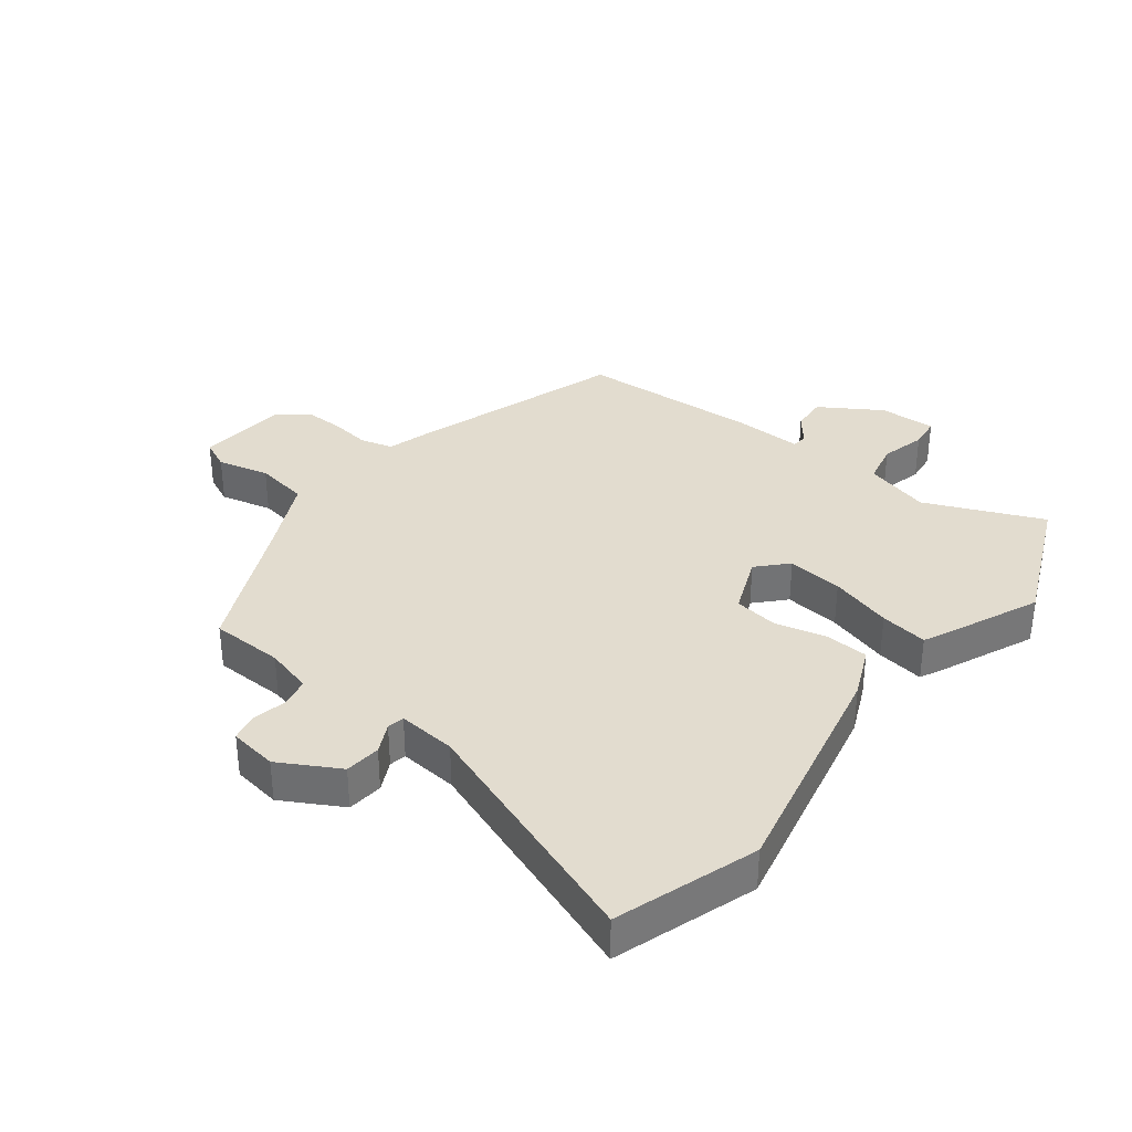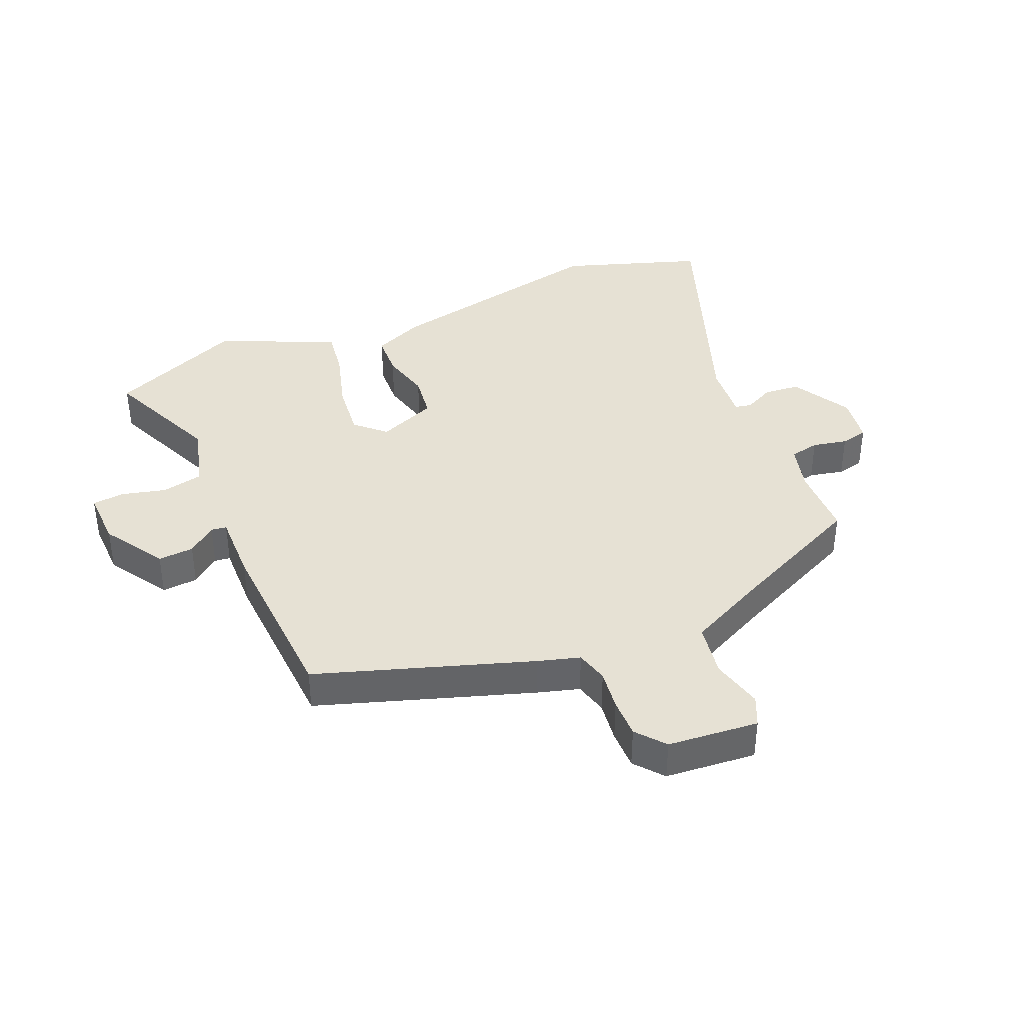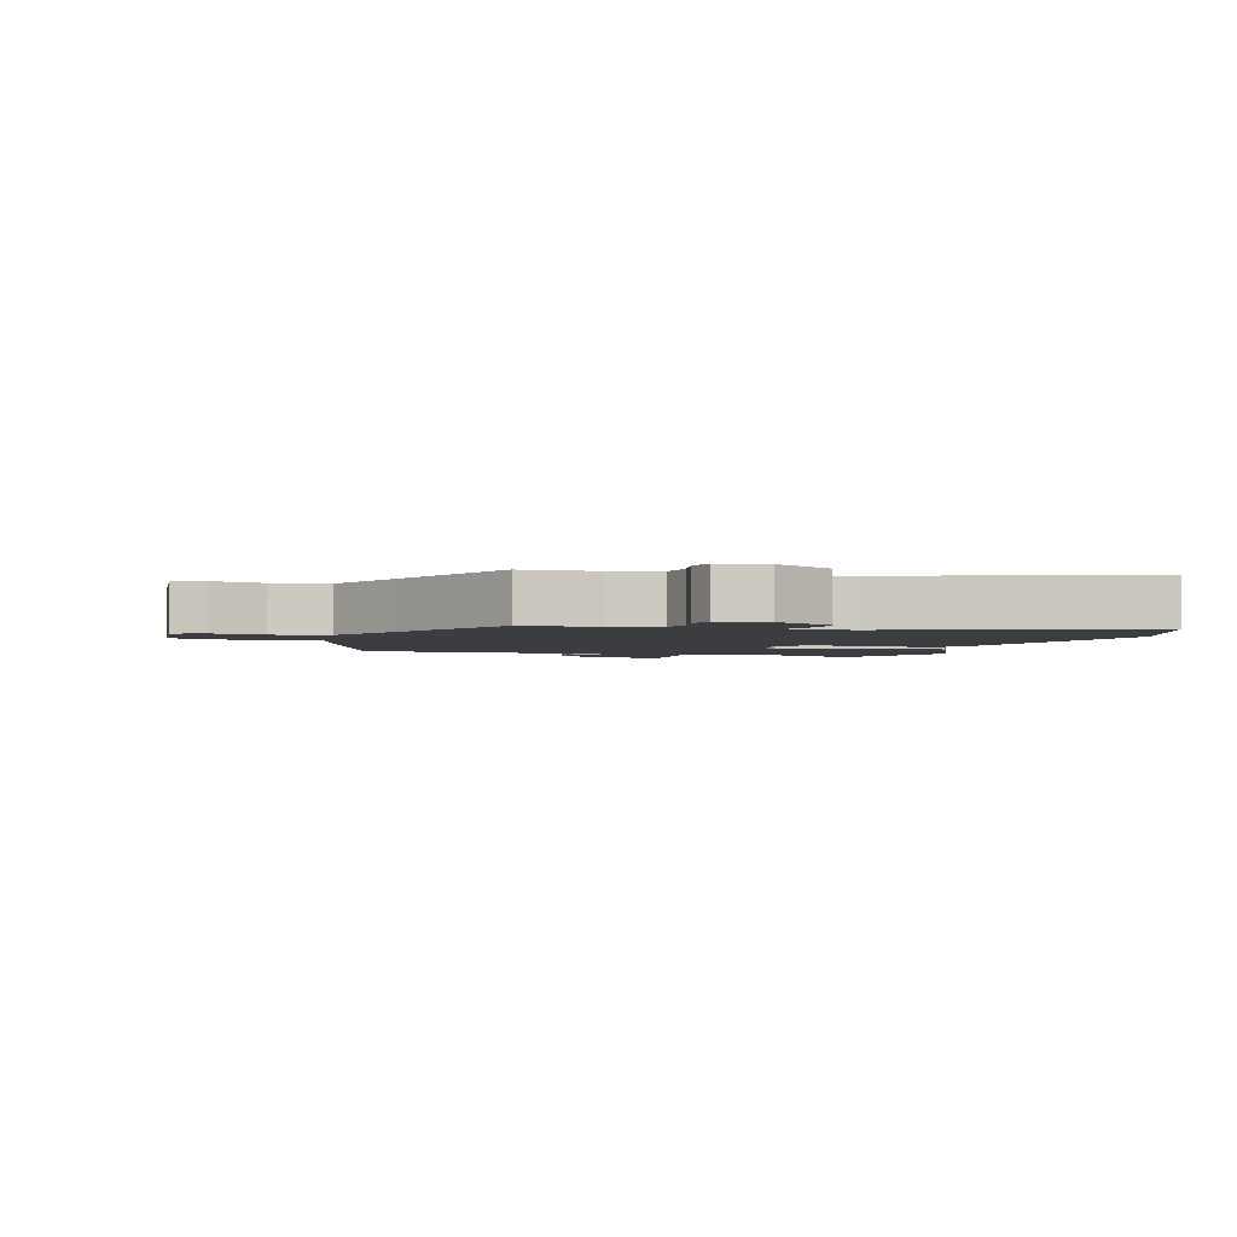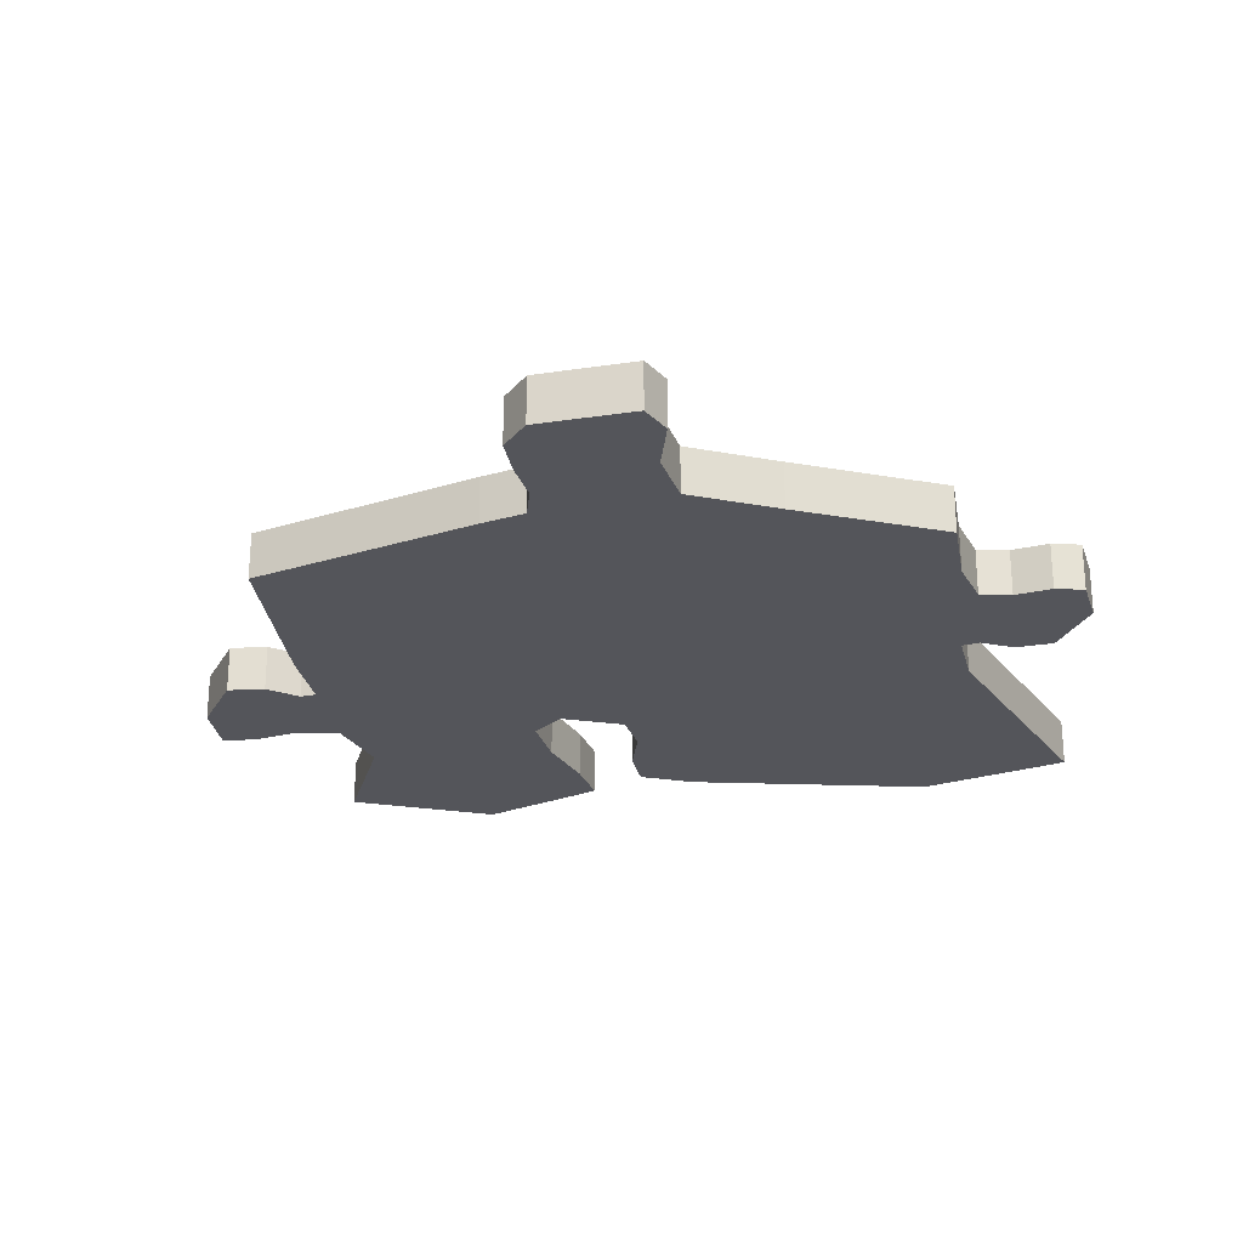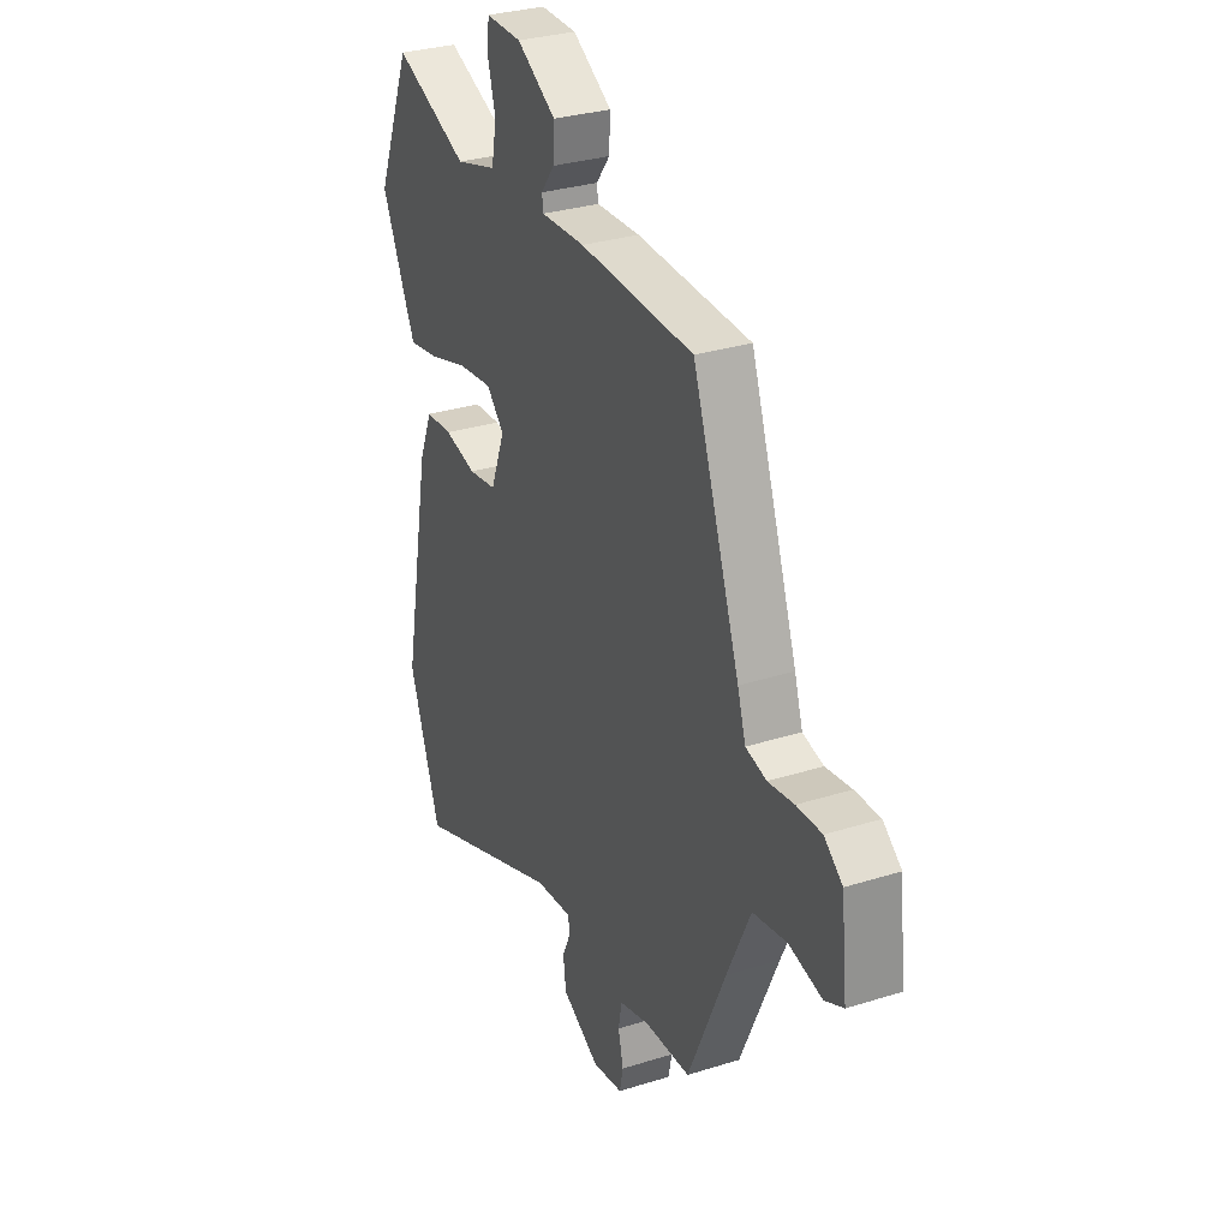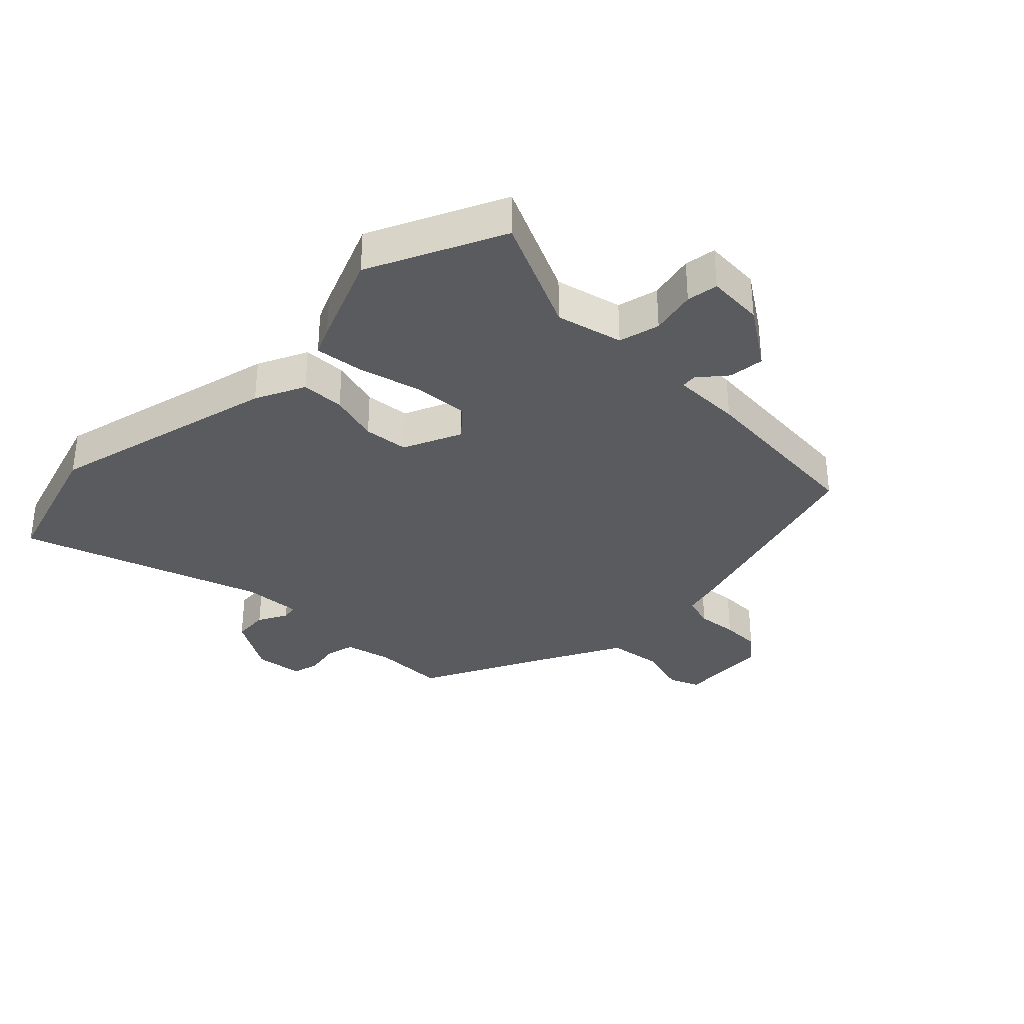
<metadata>
{"format":"obj","ext":"obj","renderer":"f3d","projection":"perspective","resolution":1024,"background":"white","views":[{"elev":34.6,"azim":-143.4,"up":"+Y"},{"elev":39.1,"azim":65.8,"up":"+Y"},{"elev":-2.7,"azim":162.6,"up":"+Y"},{"elev":-25.0,"azim":97.6,"up":"+Y"},{"elev":30.6,"azim":65.6,"up":"+Z"},{"elev":-33.4,"azim":-47.4,"up":"+Y"}]}
</metadata>
<code>
v -0.455 0.07 -0.627
v -0.536 0.07 -0.4
v -0.463 0.07 -0.022
v -0.429 0.07 0.06
v -0.359 0.07 0.065
v -0.277 0.07 0.046
v -0.205 0.07 0.057
v -0.168 0.07 0.153
v -0.213 0.07 0.199
v -0.303 0.07 0.188
v -0.403 0.07 0.157
v -0.48 0.07 0.144
v -0.502 0.07 0.188
v -0.569 0.07 0.332
v -0.479 0.07 0.552
v -0.288 0.07 0.474
v -0.182 0.07 0.505
v -0.169 0.07 0.572
v -0.189 0.07 0.645
v -0.184 0.07 0.696
v -0.092 0.07 0.695
v 0.008 0.07 0.635
v 0.005 0.07 0.577
v -0.03 0.07 0.531
v -0.026 0.07 0.506
v 0.086 0.07 0.511
v 0.378 0.07 0.501
v 0.499 0.07 0.157
v 0.52 0.07 0.09
v 0.573 0.07 0.077
v 0.639 0.07 0.087
v 0.703 0.07 0.089
v 0.75 0.07 0.052
v 0.766 0.07 -0.095
v 0.718 0.07 -0.118
v 0.634 0.07 -0.099
v 0.547 0.07 -0.115
v 0.487 0.07 -0.245
v 0.39 0.07 -0.465
v 0.272 0.07 -0.47
v 0.196 0.07 -0.492
v 0.187 0.07 -0.54
v 0.2 0.07 -0.596
v 0.191 0.07 -0.64
v 0.113 0.07 -0.653
v 0.016 0.07 -0.601
v 0.009 0.07 -0.543
v 0.032 0.07 -0.494
v 0.026 0.07 -0.467
v -0.068 0.07 -0.477
v -0.455 0 -0.627
v -0.536 0 -0.4
v -0.463 0 -0.022
v -0.429 0 0.06
v -0.359 0 0.065
v -0.277 0 0.046
v -0.205 0 0.057
v -0.168 0 0.153
v -0.213 0 0.199
v -0.303 0 0.188
v -0.403 0 0.157
v -0.48 0 0.144
v -0.502 0 0.188
v -0.569 0 0.332
v -0.479 0 0.552
v -0.288 0 0.474
v -0.182 0 0.505
v -0.169 0 0.572
v -0.189 0 0.645
v -0.184 0 0.696
v -0.092 0 0.695
v 0.008 0 0.635
v 0.005 0 0.577
v -0.03 0 0.531
v -0.026 0 0.506
v 0.086 0 0.511
v 0.378 0 0.501
v 0.499 0 0.157
v 0.52 0 0.09
v 0.573 0 0.077
v 0.639 0 0.087
v 0.703 0 0.089
v 0.75 0 0.052
v 0.766 0 -0.095
v 0.718 0 -0.118
v 0.634 0 -0.099
v 0.547 0 -0.115
v 0.487 0 -0.245
v 0.39 0 -0.465
v 0.272 0 -0.47
v 0.196 0 -0.492
v 0.187 0 -0.54
v 0.2 0 -0.596
v 0.191 0 -0.64
v 0.113 0 -0.653
v 0.016 0 -0.601
v 0.009 0 -0.543
v 0.032 0 -0.494
v 0.026 0 -0.467
v -0.068 0 -0.477
f 45 46 47 48
f 45 48 49
f 42 43 44 45
f 41 42 45 49
f 40 41 49
f 38 39 40 49
f 37 38 49 50
f 33 34 35 36
f 33 36 37
f 30 31 32 33
f 30 33 37 50
f 26 27 28 29
f 25 26 29
f 21 22 23 24
f 21 24 25
f 18 19 20 21
f 17 18 21 25
f 16 17 25 29
f 14 15 16 29
f 10 11 12 13
f 9 10 13 14
f 3 4 5 6
f 3 6 7
f 2 3 7
f 1 2 7
f 50 1 7 8
f 9 14 29 30
f 8 9 30
f 8 30 50
f 98 97 96 95
f 99 98 95
f 95 94 93 92
f 99 95 92 91
f 99 91 90
f 99 90 89 88
f 100 99 88 87
f 86 85 84 83
f 87 86 83
f 83 82 81 80
f 100 87 83 80
f 79 78 77 76
f 79 76 75
f 74 73 72 71
f 75 74 71
f 71 70 69 68
f 75 71 68 67
f 79 75 67 66
f 79 66 65 64
f 63 62 61 60
f 64 63 60 59
f 56 55 54 53
f 57 56 53
f 57 53 52
f 57 52 51
f 58 57 51 100
f 80 79 64 59
f 80 59 58
f 100 80 58
f 1 51 52 2
f 2 52 53 3
f 3 53 54 4
f 4 54 55 5
f 5 55 56 6
f 6 56 57 7
f 7 57 58 8
f 8 58 59 9
f 9 59 60 10
f 10 60 61 11
f 11 61 62 12
f 12 62 63 13
f 13 63 64 14
f 14 64 65 15
f 15 65 66 16
f 16 66 67 17
f 17 67 68 18
f 18 68 69 19
f 19 69 70 20
f 20 70 71 21
f 21 71 72 22
f 22 72 73 23
f 23 73 74 24
f 24 74 75 25
f 25 75 76 26
f 26 76 77 27
f 27 77 78 28
f 28 78 79 29
f 29 79 80 30
f 30 80 81 31
f 31 81 82 32
f 32 82 83 33
f 33 83 84 34
f 34 84 85 35
f 35 85 86 36
f 36 86 87 37
f 37 87 88 38
f 38 88 89 39
f 39 89 90 40
f 40 90 91 41
f 41 91 92 42
f 42 92 93 43
f 43 93 94 44
f 44 94 95 45
f 45 95 96 46
f 46 96 97 47
f 47 97 98 48
f 48 98 99 49
f 49 99 100 50
f 50 100 51 1

</code>
